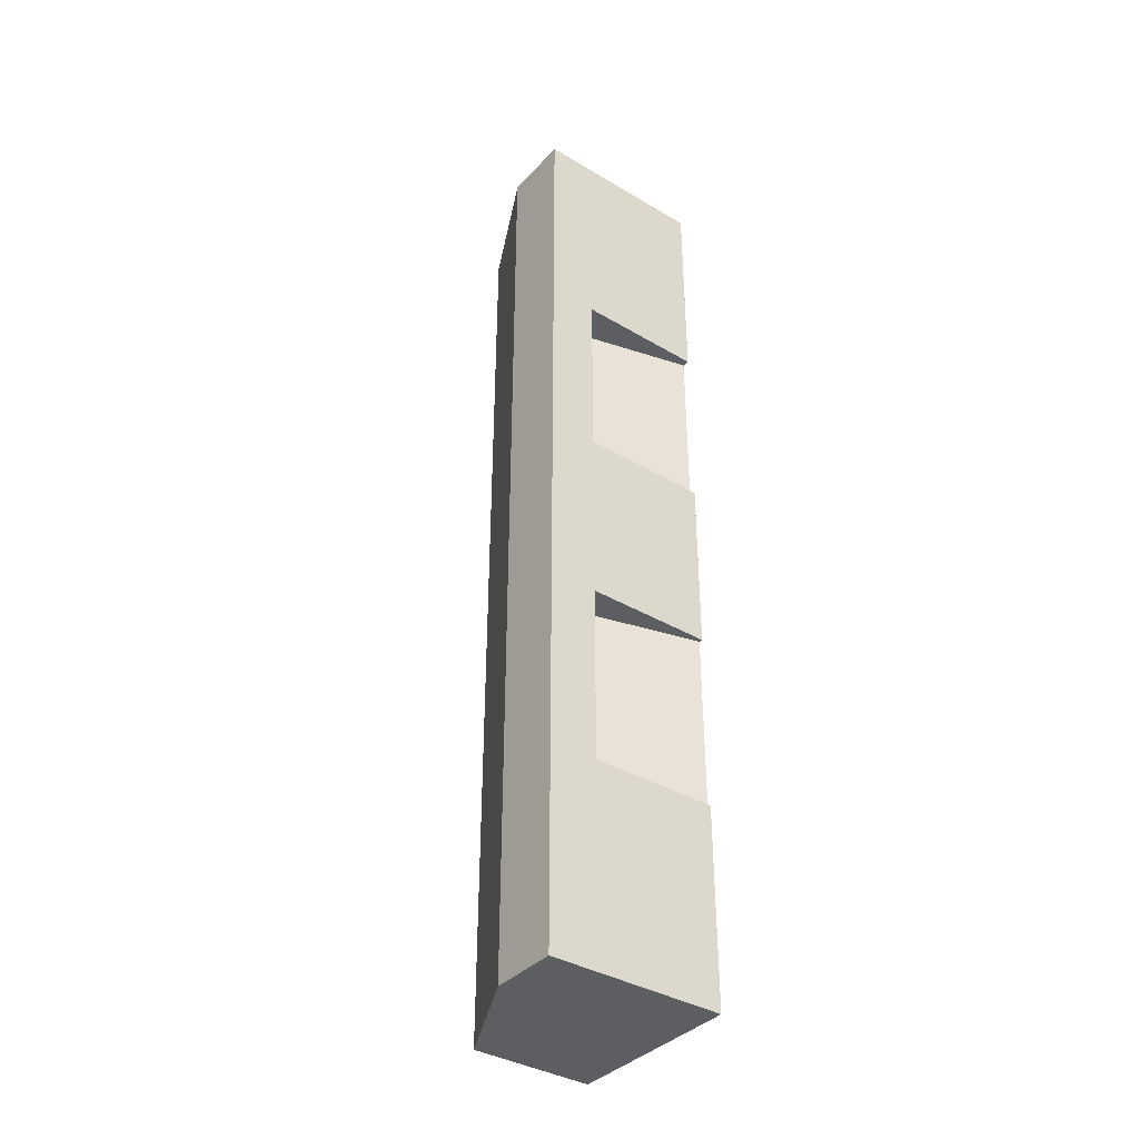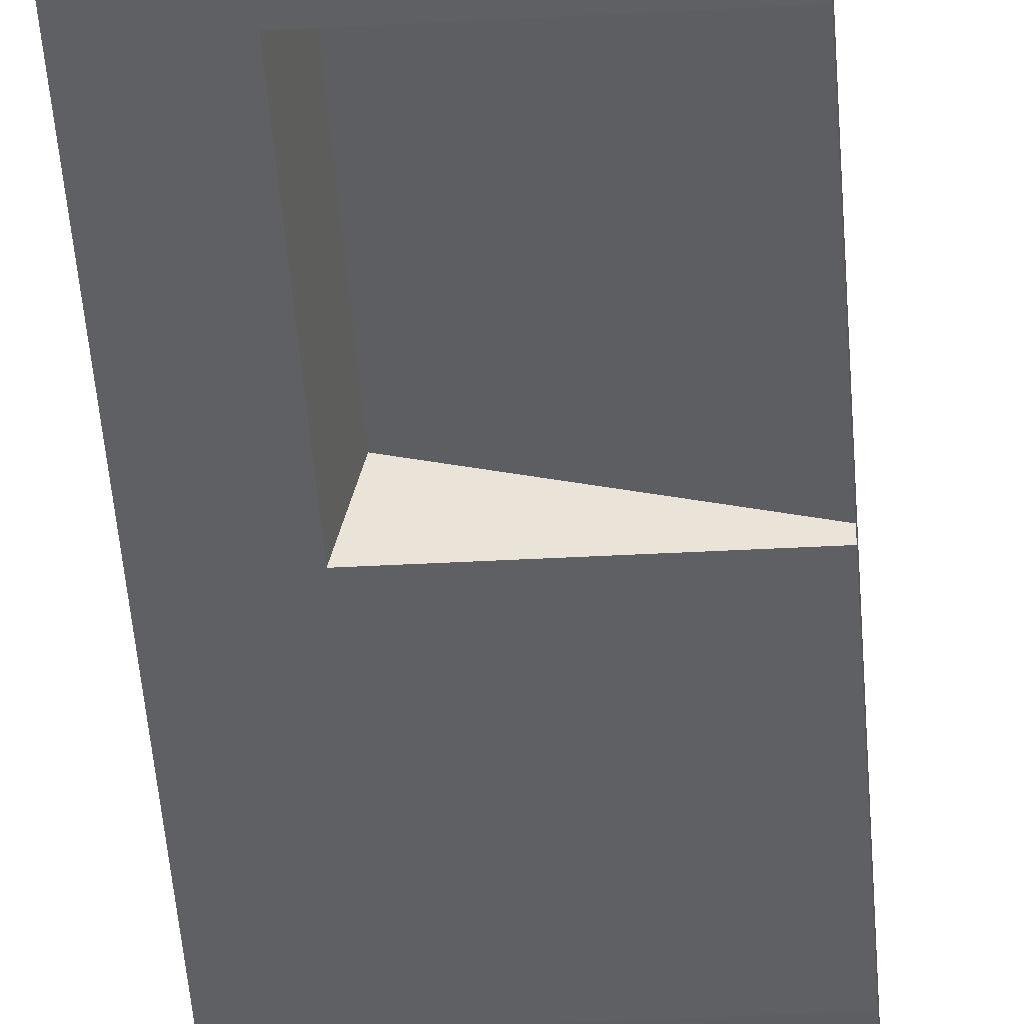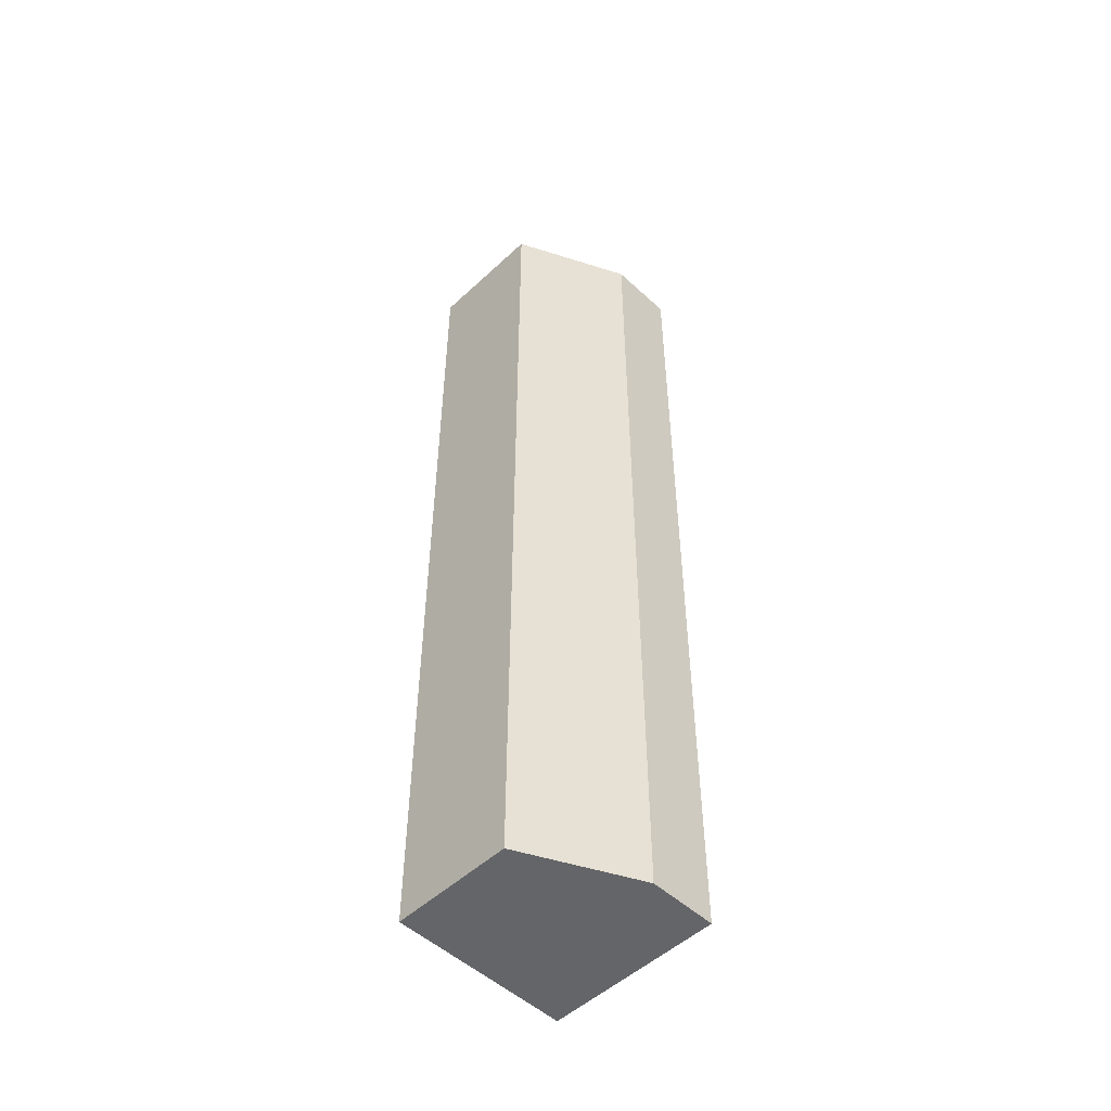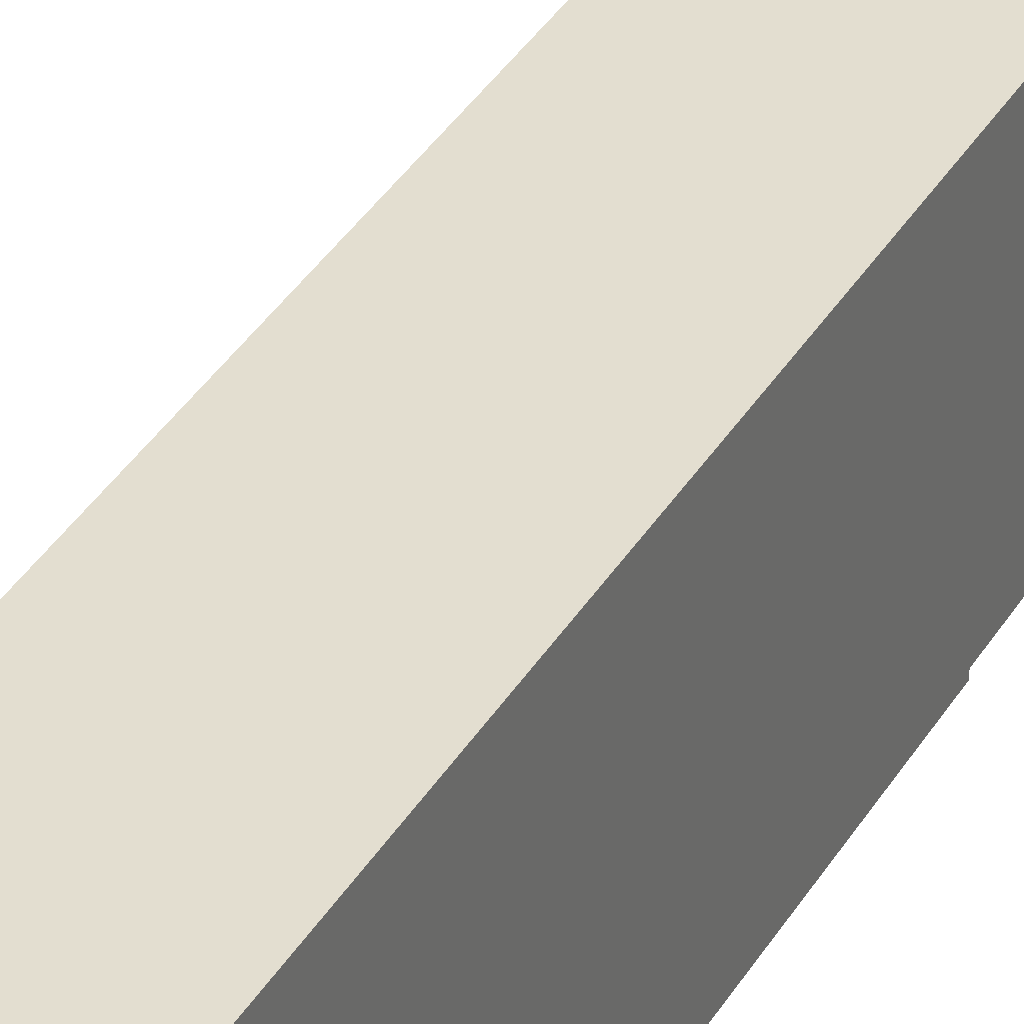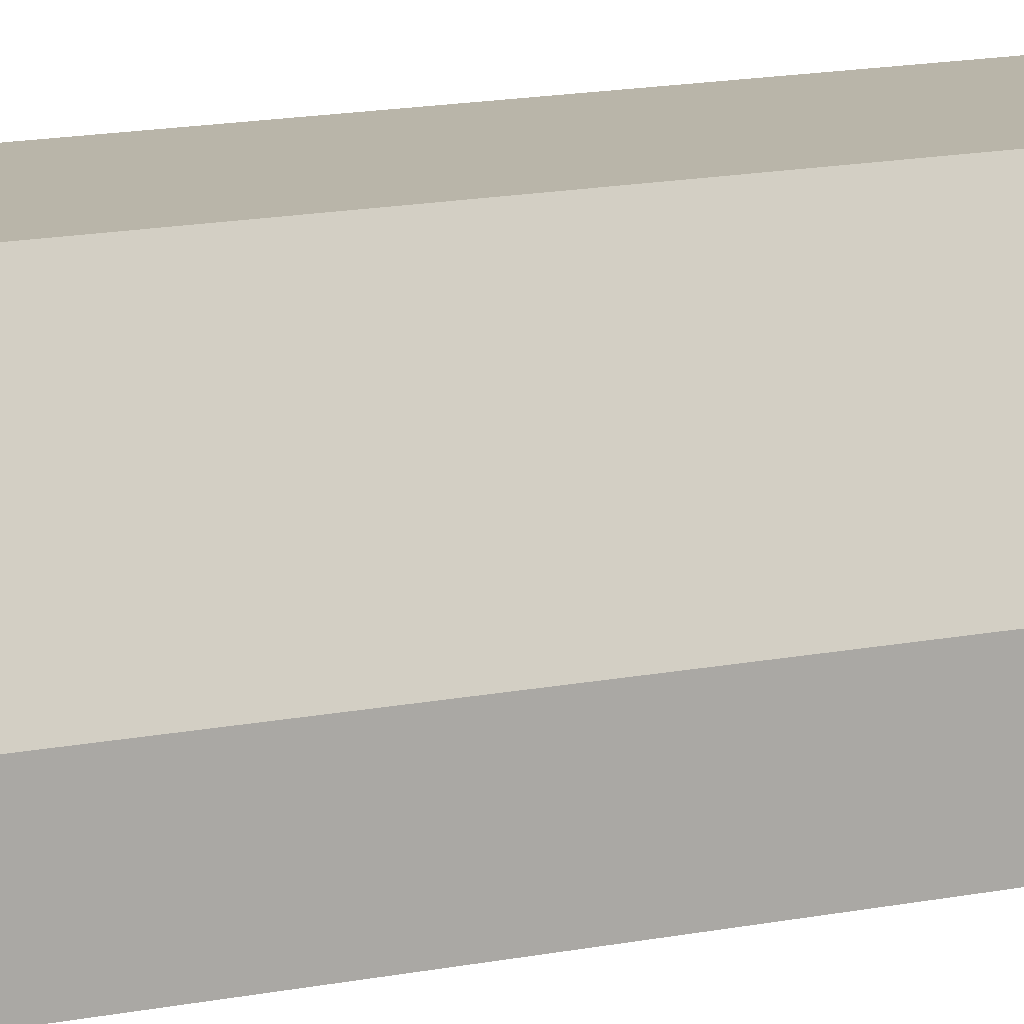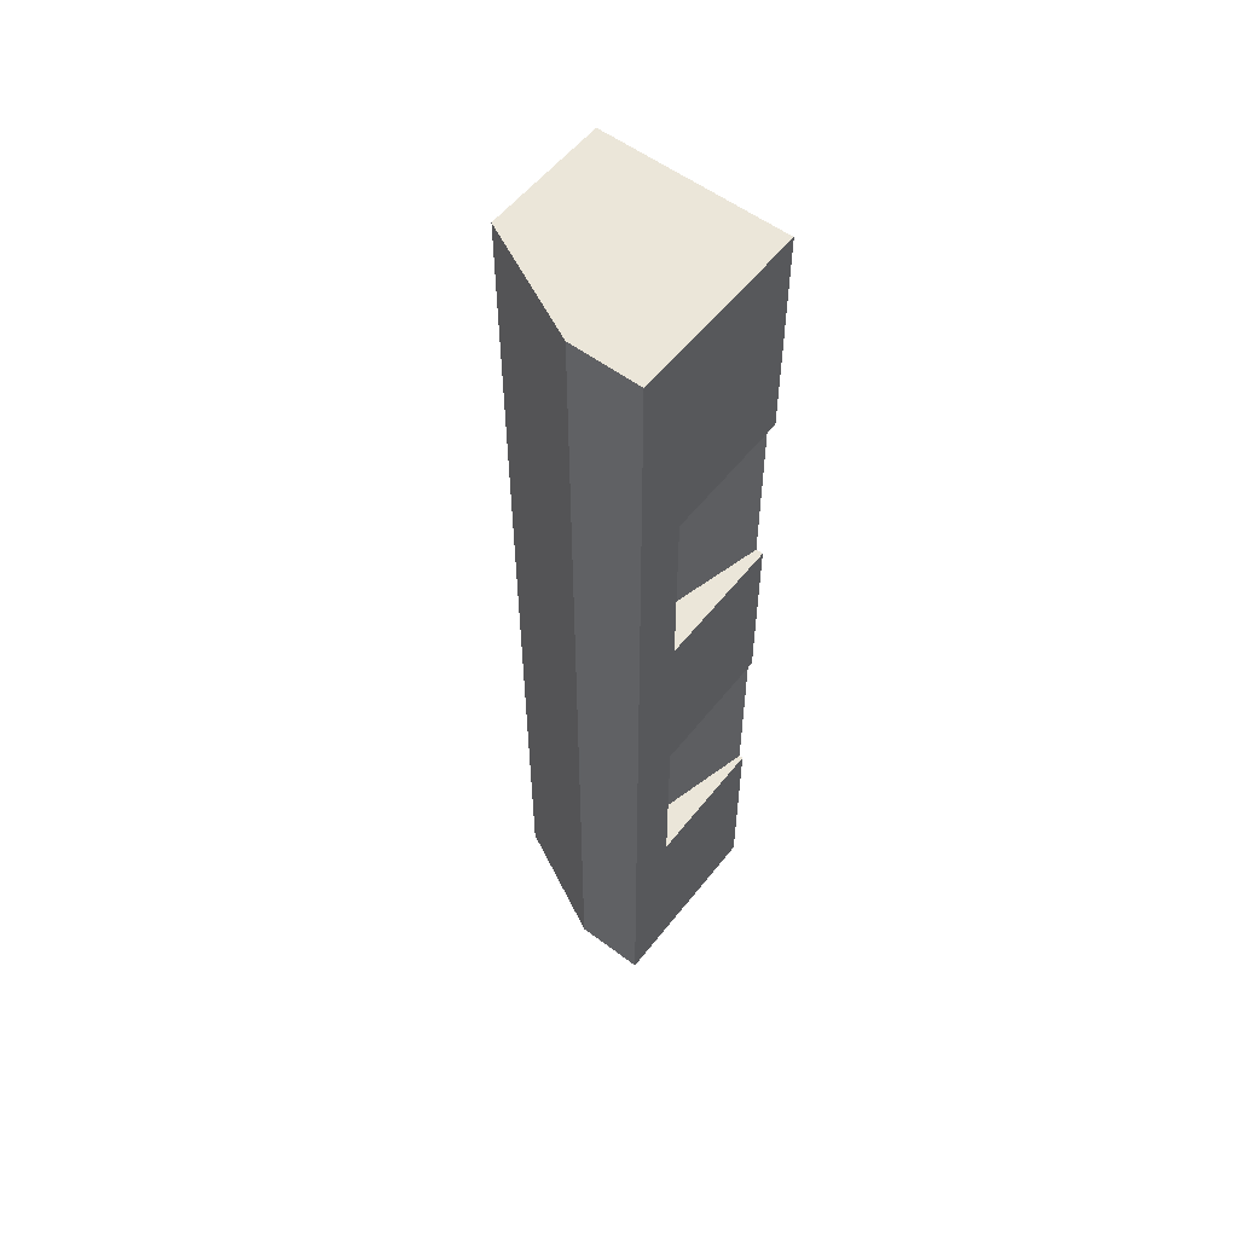
<metadata>
{"format":"obj","ext":"obj","renderer":"f3d","projection":"perspective","resolution":1024,"background":"white","views":[{"elev":-37.7,"azim":142.9,"up":"+Y"},{"elev":-42.2,"azim":-176.3,"up":"+Z"},{"elev":-51.5,"azim":45.1,"up":"+Y"},{"elev":35.8,"azim":-153.1,"up":"+Z"},{"elev":13.4,"azim":64.3,"up":"+Z"},{"elev":56.7,"azim":127.9,"up":"+Y"}]}
</metadata>
<code>
v 3818 3.488e+04 3539
v 4021 3.488e+04 3539
v 4112 3.488e+04 3353
v 4112 3.488e+04 3239
v 3818 3.488e+04 3239
v 4112 3.647e+04 3239
v 4112 3.647e+04 3353
v 4021 3.647e+04 3539
v 3818 3.647e+04 3539
v 3818 3.647e+04 3239
v 4112 3.647e+04 3239
v 3818 3.647e+04 3239
v 3818 3.611e+04 3239
v 4030 3.611e+04 3239
v 4030 3.581e+04 3239
v 3818 3.581e+04 3239
v 3818 3.551e+04 3239
v 4030 3.551e+04 3239
v 4030 3.521e+04 3239
v 3818 3.521e+04 3239
v 3818 3.488e+04 3239
v 4112 3.488e+04 3239
v 4112 3.647e+04 3353
v 4112 3.647e+04 3239
v 4112 3.488e+04 3239
v 4112 3.488e+04 3353
v 4021 3.647e+04 3539
v 4112 3.647e+04 3353
v 4112 3.488e+04 3353
v 4021 3.488e+04 3539
v 3818 3.647e+04 3539
v 4021 3.647e+04 3539
v 4021 3.488e+04 3539
v 3818 3.488e+04 3539
v 3818 3.521e+04 3239
v 3818 3.521e+04 3246
v 3818 3.551e+04 3246
v 3818 3.551e+04 3239
v 3818 3.581e+04 3239
v 3818 3.581e+04 3251
v 3818 3.611e+04 3251
v 3818 3.611e+04 3239
v 3818 3.647e+04 3239
v 3818 3.647e+04 3539
v 3818 3.488e+04 3539
v 3818 3.488e+04 3239
v 3818 3.521e+04 3246
v 3818 3.521e+04 3239
v 4030 3.521e+04 3239
v 4016 3.521e+04 3297
v 3818 3.551e+04 3239
v 3818 3.551e+04 3246
v 4016 3.551e+04 3297
v 4030 3.551e+04 3239
v 4030 3.521e+04 3239
v 4030 3.551e+04 3239
v 4016 3.551e+04 3297
v 4016 3.521e+04 3297
v 3818 3.551e+04 3246
v 3818 3.521e+04 3246
v 4016 3.521e+04 3297
v 4016 3.551e+04 3297
v 3818 3.581e+04 3251
v 3818 3.581e+04 3239
v 4030 3.581e+04 3239
v 4014 3.581e+04 3301
v 3818 3.611e+04 3239
v 3818 3.611e+04 3251
v 4014 3.611e+04 3301
v 4030 3.611e+04 3239
v 4030 3.581e+04 3239
v 4030 3.611e+04 3239
v 4014 3.611e+04 3301
v 4014 3.581e+04 3301
v 3818 3.611e+04 3251
v 3818 3.581e+04 3251
v 4014 3.581e+04 3301
v 4014 3.611e+04 3301
f 77 75 78
f 77 76 75
f 73 71 74
f 73 72 71
f 69 67 70
f 69 68 67
f 65 63 66
f 65 64 63
f 61 59 62
f 61 60 59
f 57 55 58
f 57 56 55
f 53 51 54
f 53 52 51
f 49 47 50
f 49 48 47
f 44 41 45
f 41 40 45
f 40 37 45
f 37 36 45
f 44 43 41
f 43 42 41
f 40 39 37
f 39 38 37
f 36 35 45
f 35 46 45
f 33 31 34
f 33 32 31
f 29 27 30
f 29 28 27
f 25 23 26
f 25 24 23
f 22 19 11
f 19 18 11
f 18 15 11
f 15 14 11
f 22 21 19
f 21 20 19
f 18 17 15
f 17 16 15
f 14 13 11
f 13 12 11
f 8 7 9
f 7 6 9
f 6 10 9
f 1 3 2
f 1 5 3
f 5 4 3

</code>
